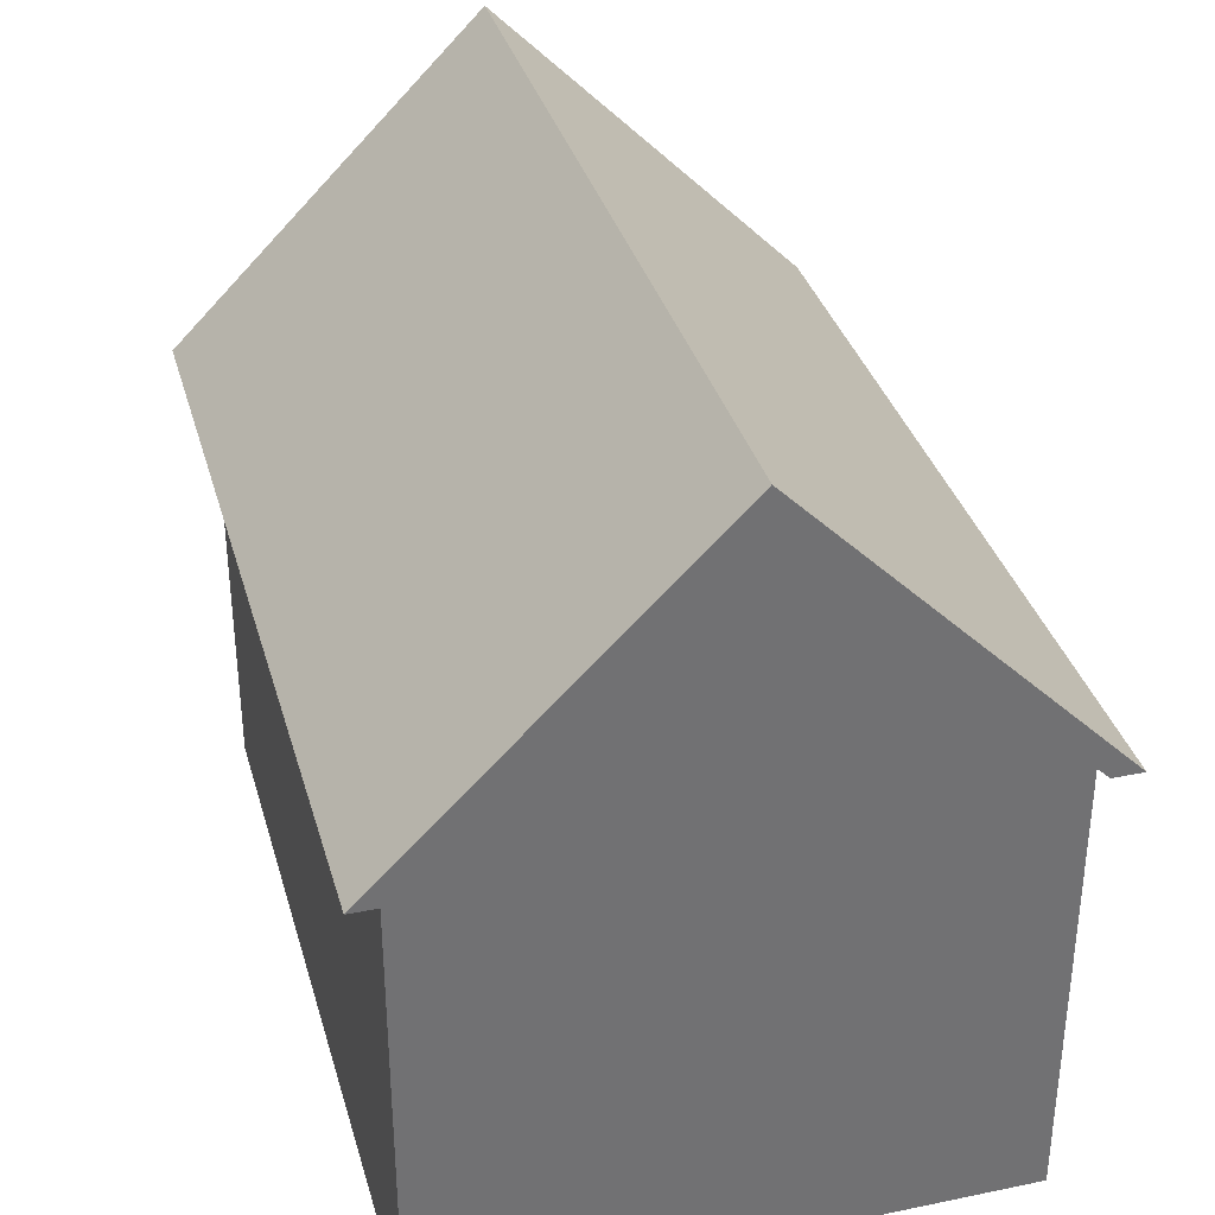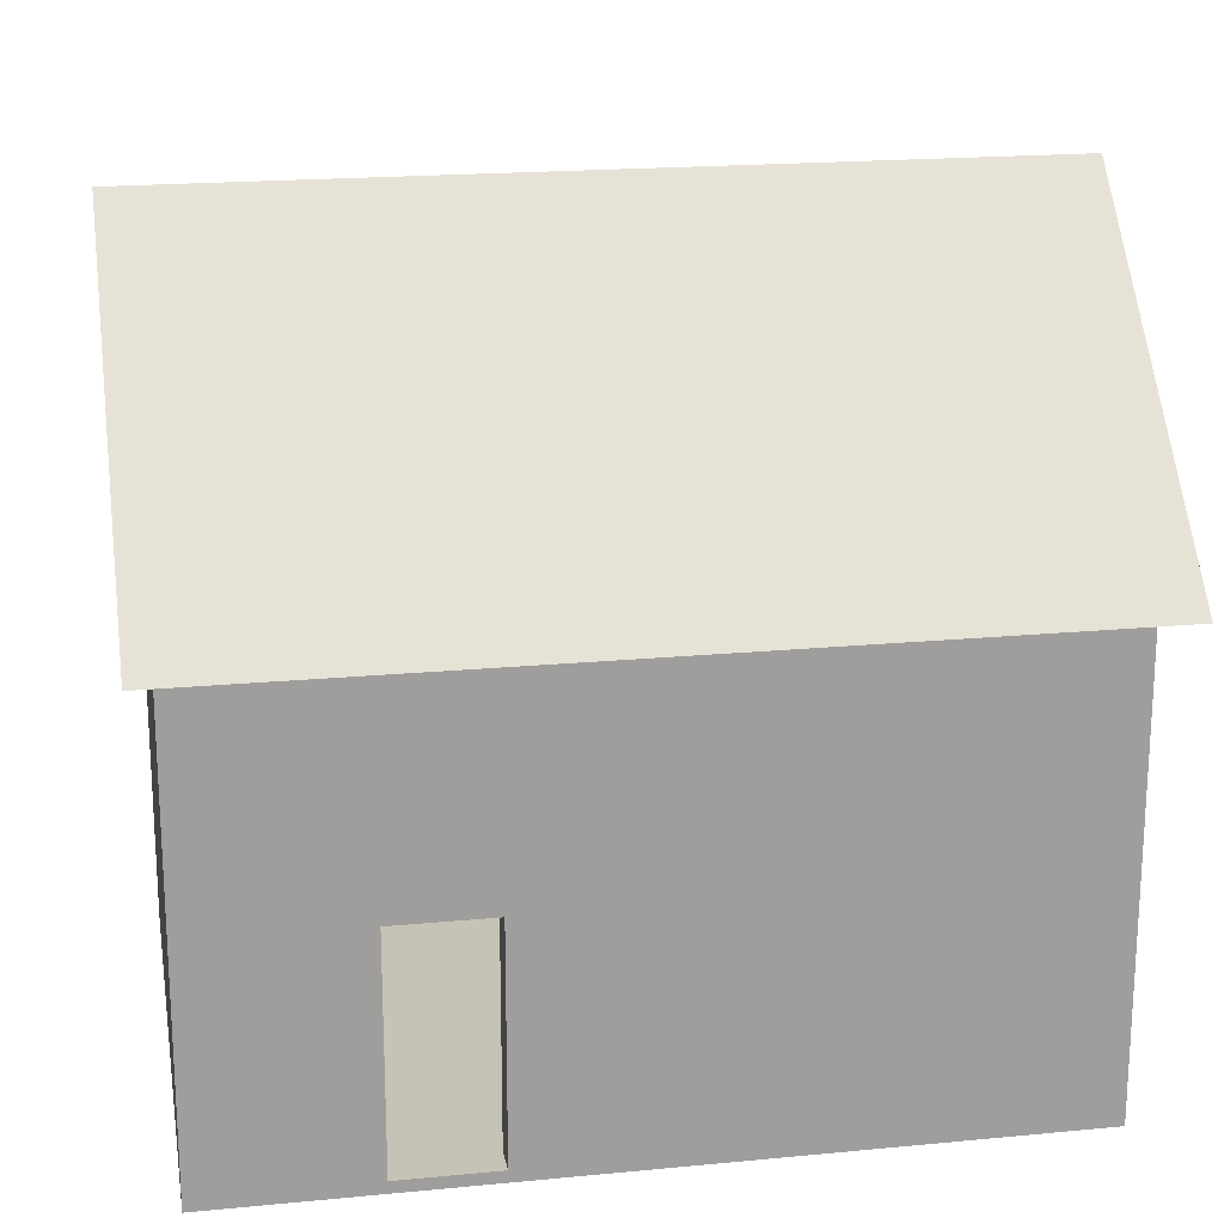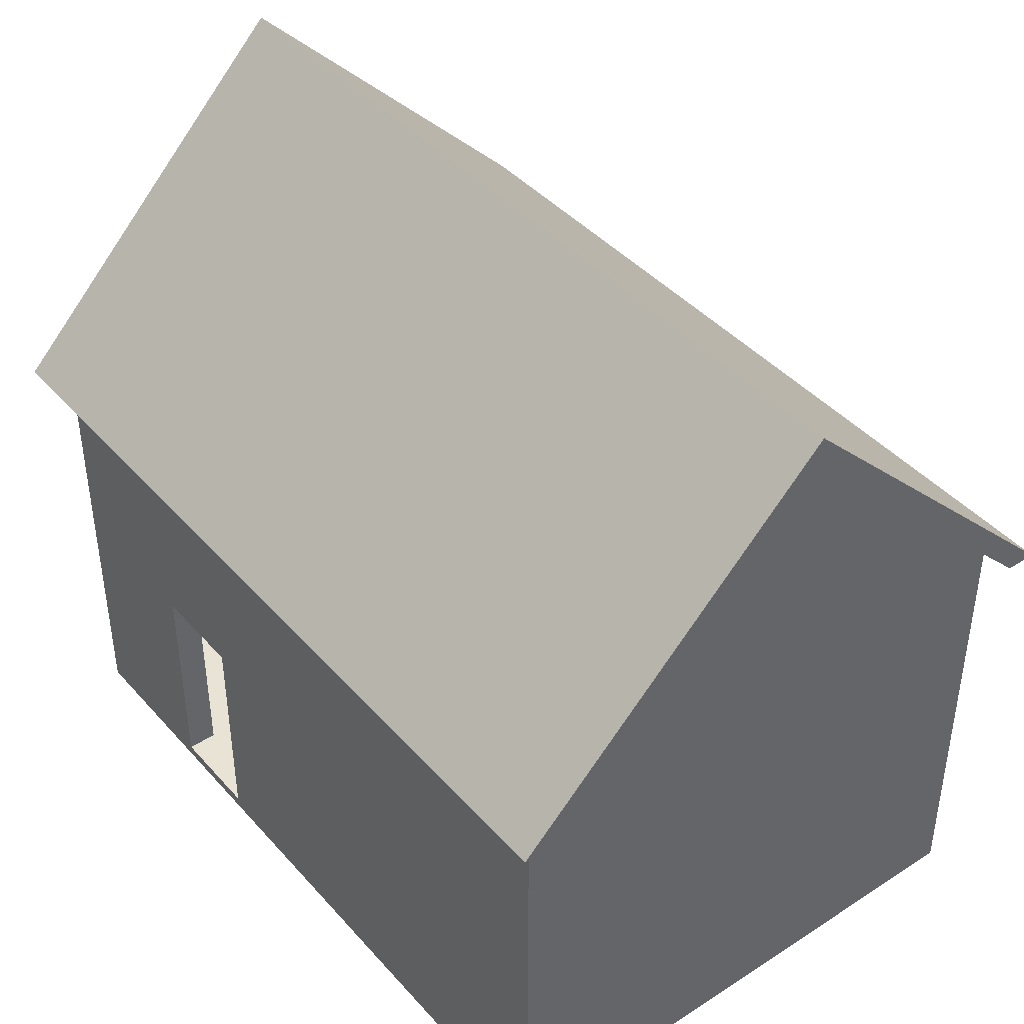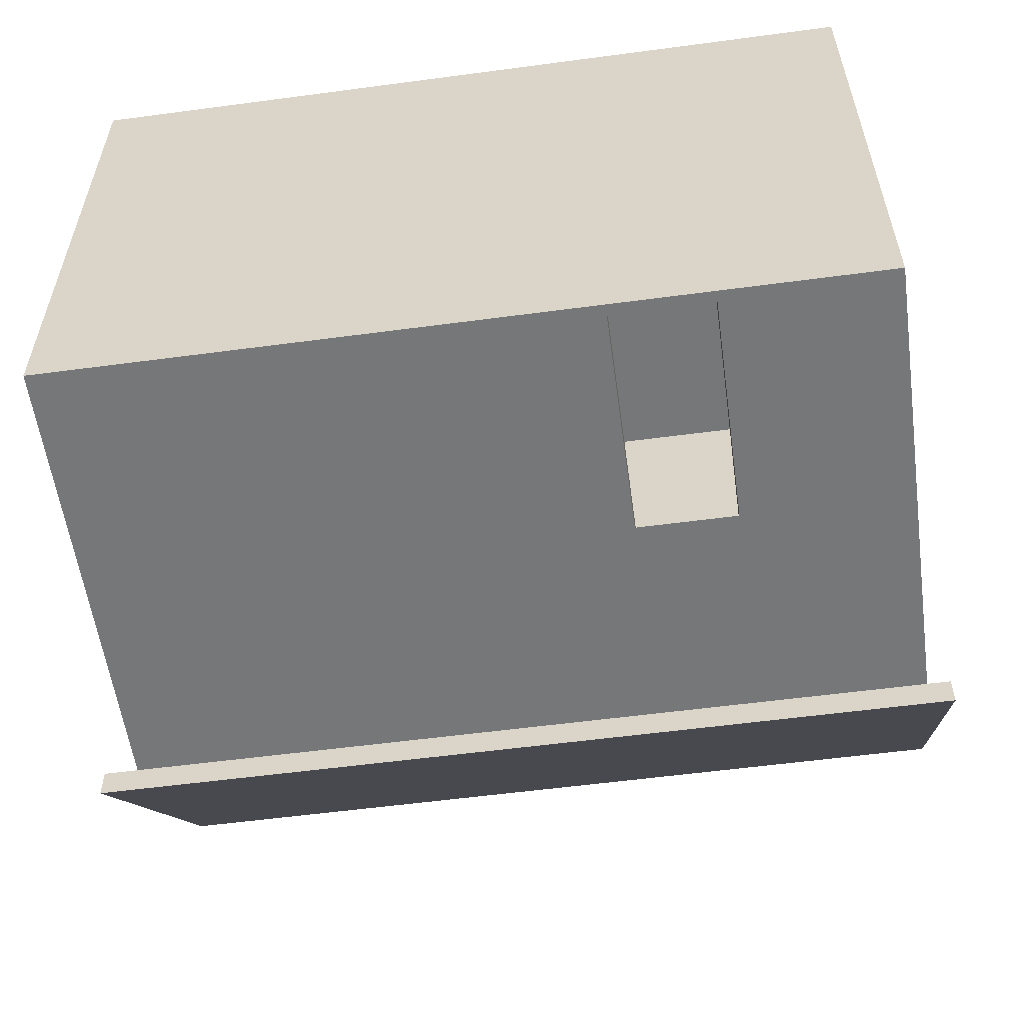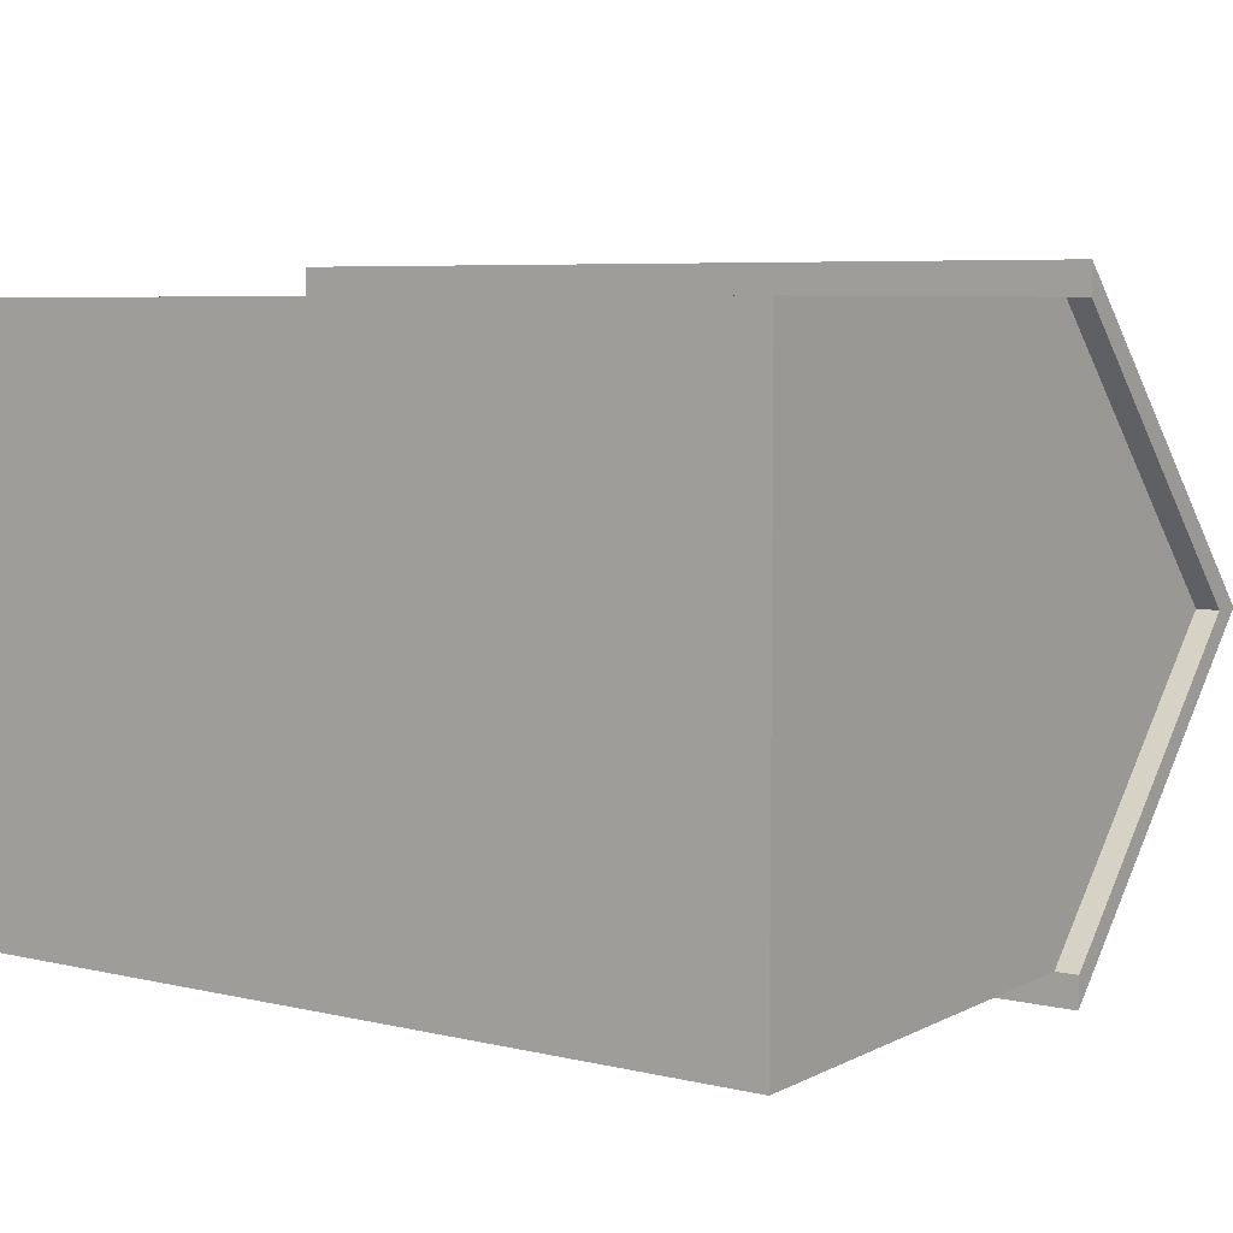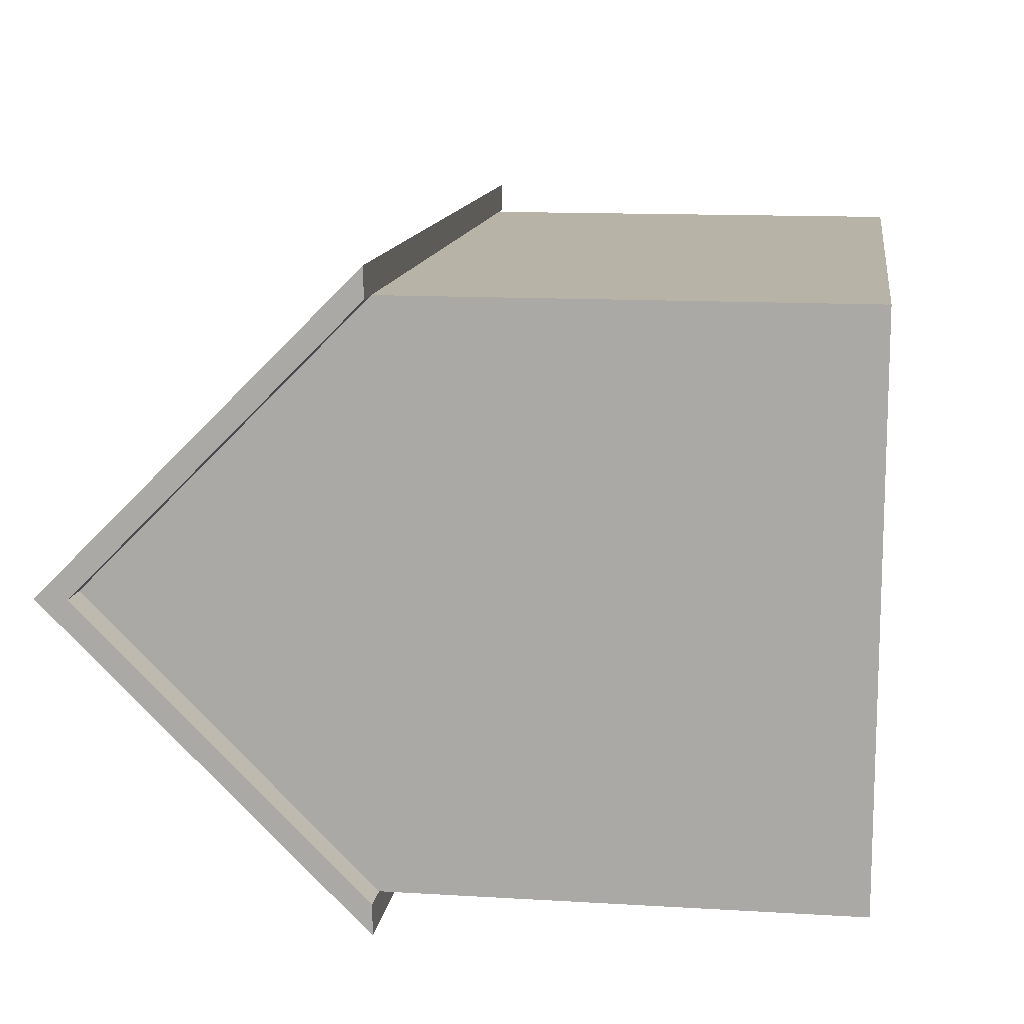
<metadata>
{"format":"obj","ext":"obj","renderer":"f3d","projection":"perspective","resolution":1024,"background":"white","views":[{"elev":34.9,"azim":74.6,"up":"+Y"},{"elev":19.2,"azim":169.8,"up":"+Y"},{"elev":42.3,"azim":-127.8,"up":"+Y"},{"elev":-57.0,"azim":7.9,"up":"+Z"},{"elev":6.3,"azim":34.7,"up":"+Z"},{"elev":12.7,"azim":-82.0,"up":"+Z"}]}
</metadata>
<code>
o Cube
v 2.096 0.1057 -2.586
v 3.604 0 2.586
v -3.604 0 2.586
v 1.199 0.1057 -2.586
v 2.096 2.172 -2.586
v 3.604 4.192 2.586
v -3.604 4.192 2.586
v 1.199 2.172 -2.586
v 3.604 6.768 1e-06
v -3.604 6.768 -1e-06
v 3.604 7.065 1e-06
v 3.604 4.193 2.866
v 3.604 4.19 -2.866
v -3.604 4.19 -2.866
v -3.604 4.193 2.866
v -3.604 7.065 -1e-06
v -3.911 6.768 -1e-06
v -3.911 4.192 -2.586
v -3.911 4.192 2.586
v -3.911 7.065 -1e-06
v -3.911 4.19 -2.866
v -3.911 4.193 2.866
v 3.813 6.768 1e-06
v 3.813 4.192 2.586
v 3.813 4.192 -2.586
v 3.813 7.065 1e-06
v 3.813 4.193 2.866
v 3.813 4.19 -2.866
v 3.604 0 -2.586
v -3.604 0 -2.586
v 3.604 4.192 -2.586
v -3.604 4.192 -2.586
v 2.096 0.1057 -2.309
v 1.199 0.1057 -2.309
v 2.096 4.13 -2.309
v 1.199 4.13 -2.309
v 2.096 0.1057 2.047
v 1.199 0.1057 2.047
v 2.096 4.13 2.047
v 1.199 4.13 2.047
v 3.393 0.1057 -2.309
v 3.393 4.13 -2.309
v 3.393 0.1057 2.047
v 3.393 4.13 2.047
v -3.245 0.1057 -2.309
v -3.245 4.13 -2.309
v -3.245 0.1057 2.047
v -3.245 4.13 2.047
f 29 2 3 30
f 32 10 17 18
f 29 31 9 6 2
f 2 6 7 3
f 3 7 10 32 30
f 4 8 36 34
f 31 13 28 25
f 6 9 31
f 7 10 32
f 11 16 15 12
f 13 14 16 11
f 10 7 19 17
f 31 32 14 13
f 6 9 23 24
f 7 6 12 15
f 17 19 22 20
f 18 17 20 21
f 15 16 20 22
f 16 14 21 20
f 14 32 18 21
f 7 15 22 19
f 24 23 26 27
f 23 25 28 26
f 11 12 27 26
f 12 6 24 27
f 9 31 25 23
f 13 11 26 28
f 4 1 29 30
f 1 5 31 29
f 8 4 30 32
f 5 8 32 31
f 34 36 46 45
f 1 4 34 33
f 8 5 35 36
f 5 1 33 35
f 39 37 38 40
f 33 34 38 37
f 36 35 39 40
f 37 39 44 43
f 42 41 43 44
f 33 37 43 41
f 35 33 41 42
f 39 35 42 44
f 45 46 48 47
f 38 34 45 47
f 36 40 48 46
f 40 38 47 48

</code>
